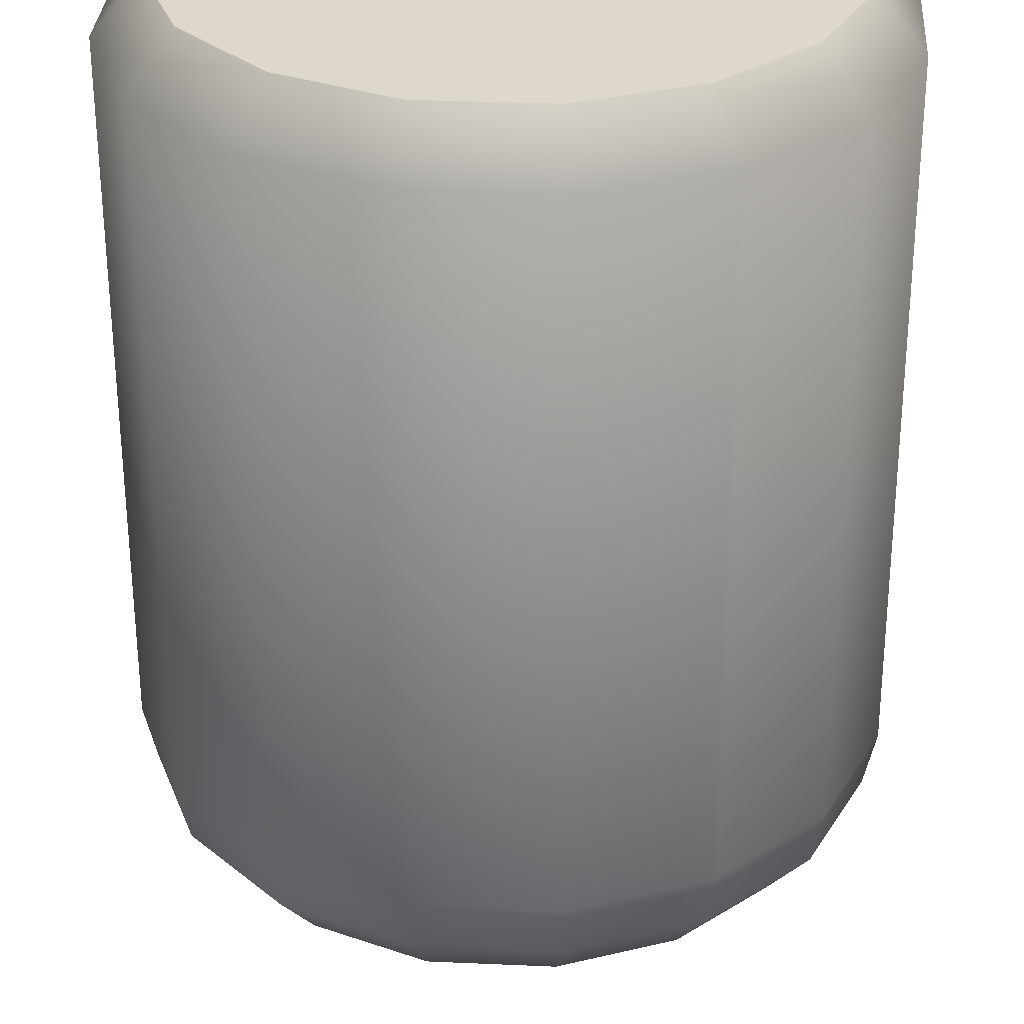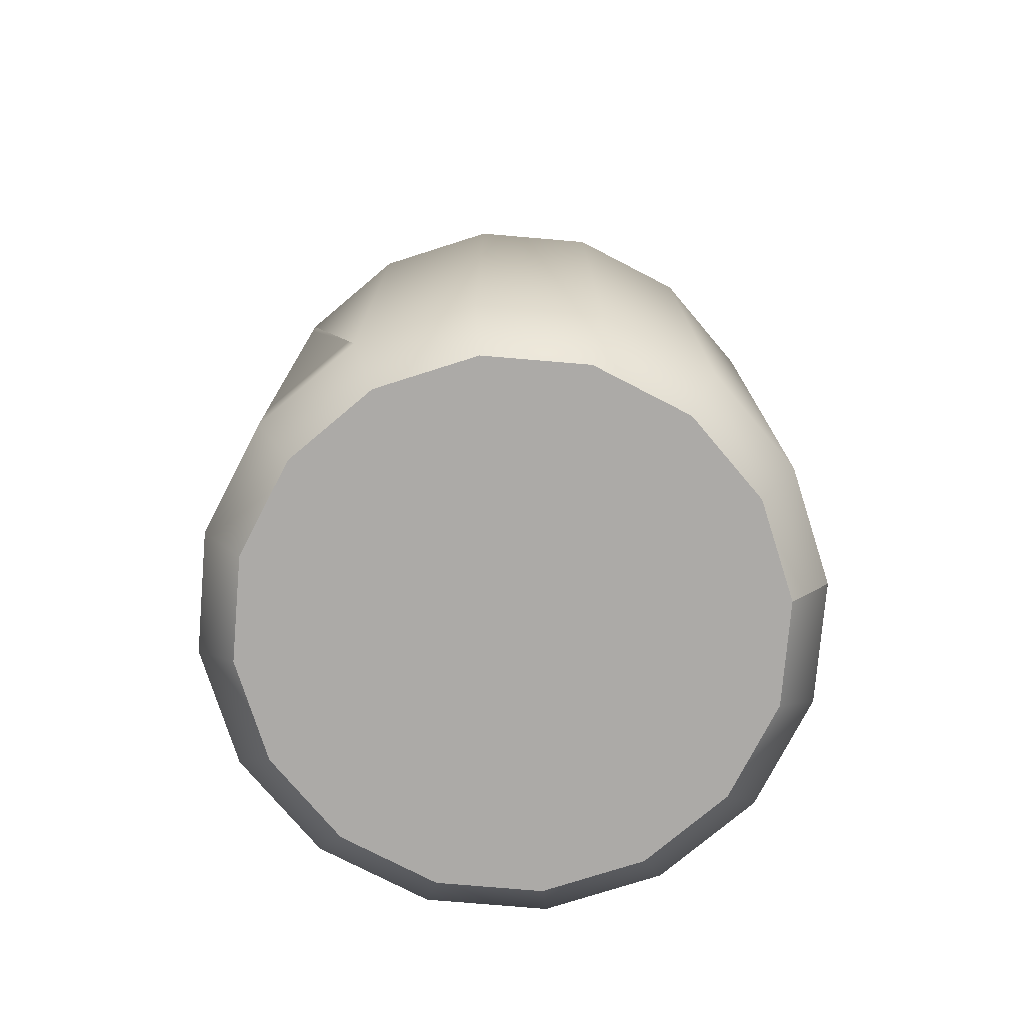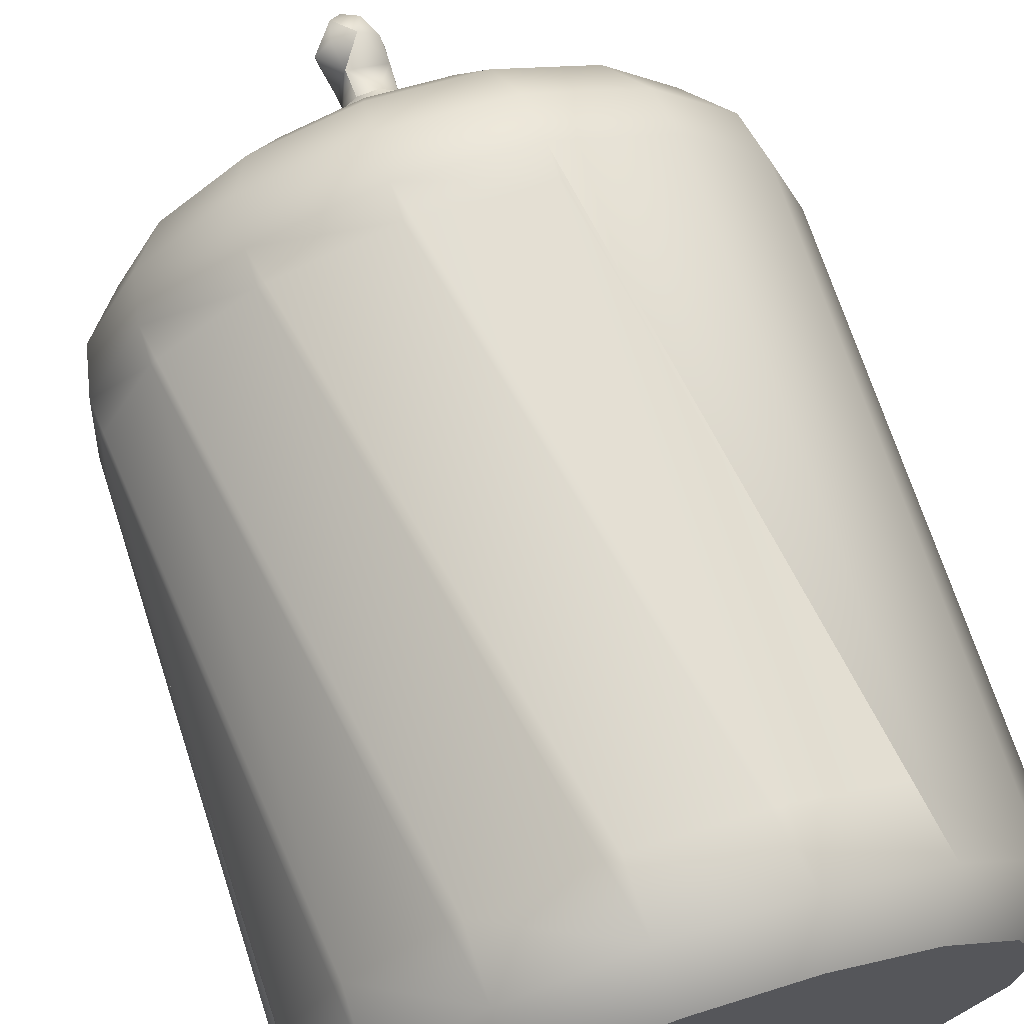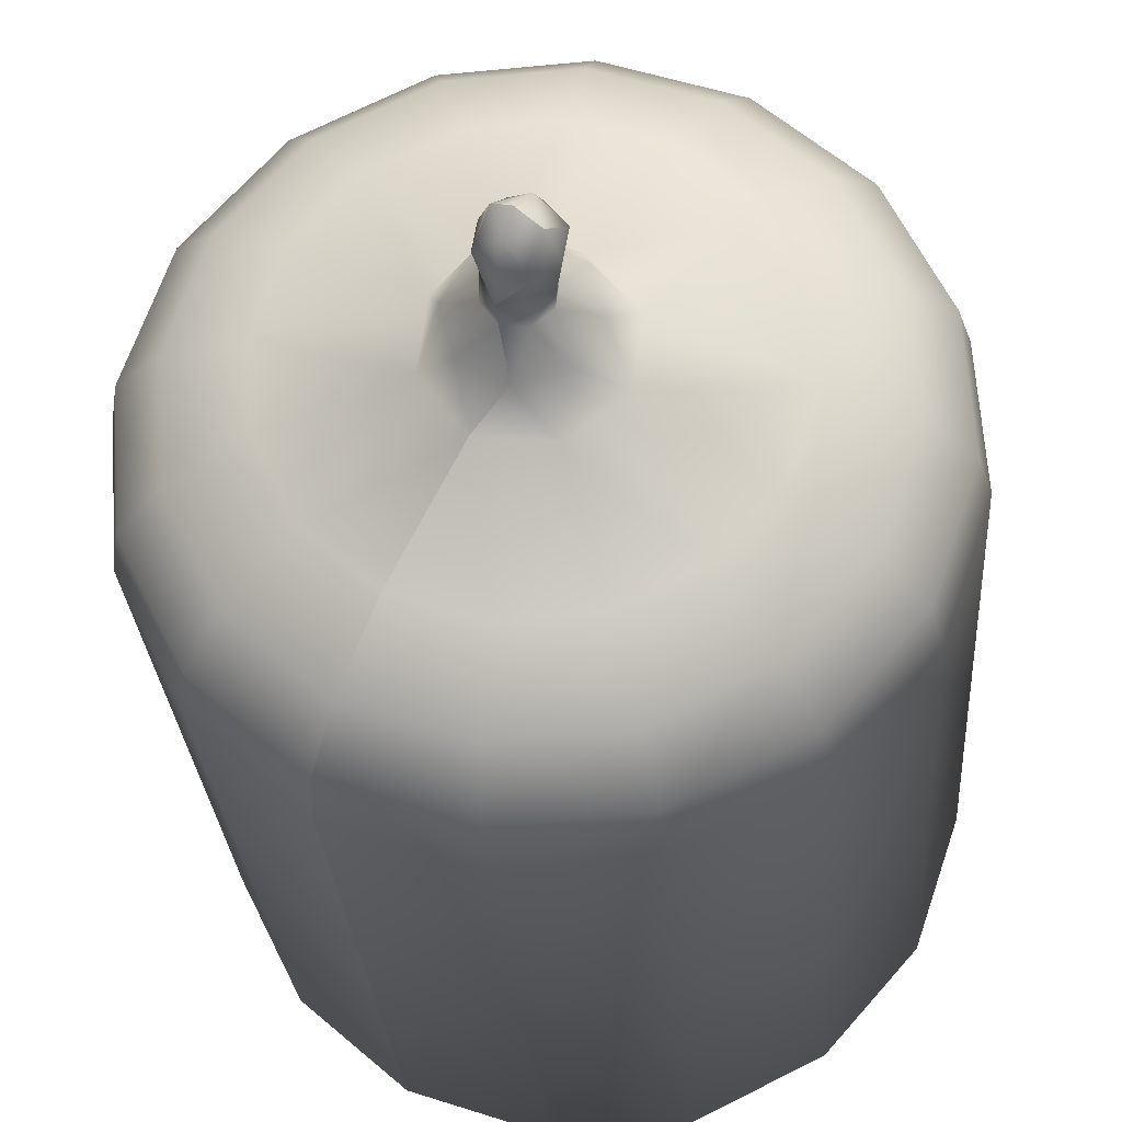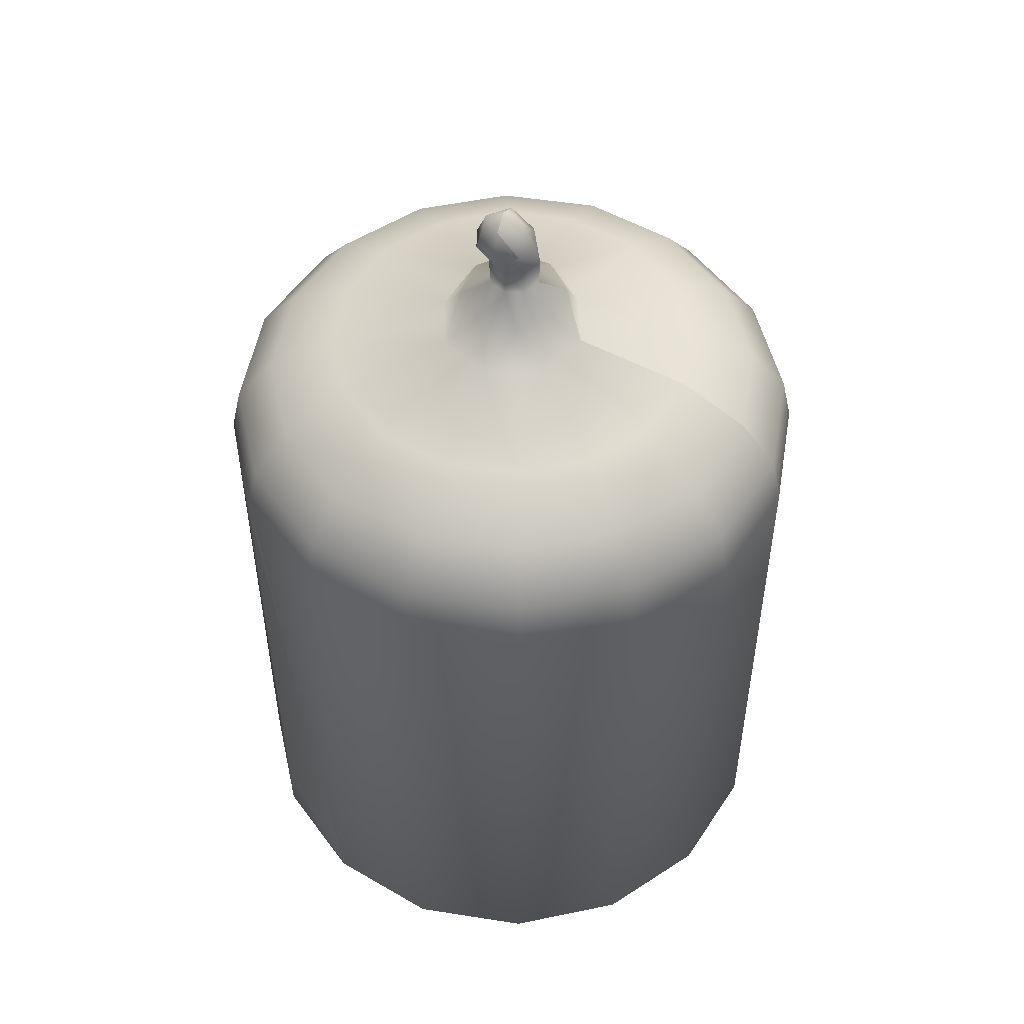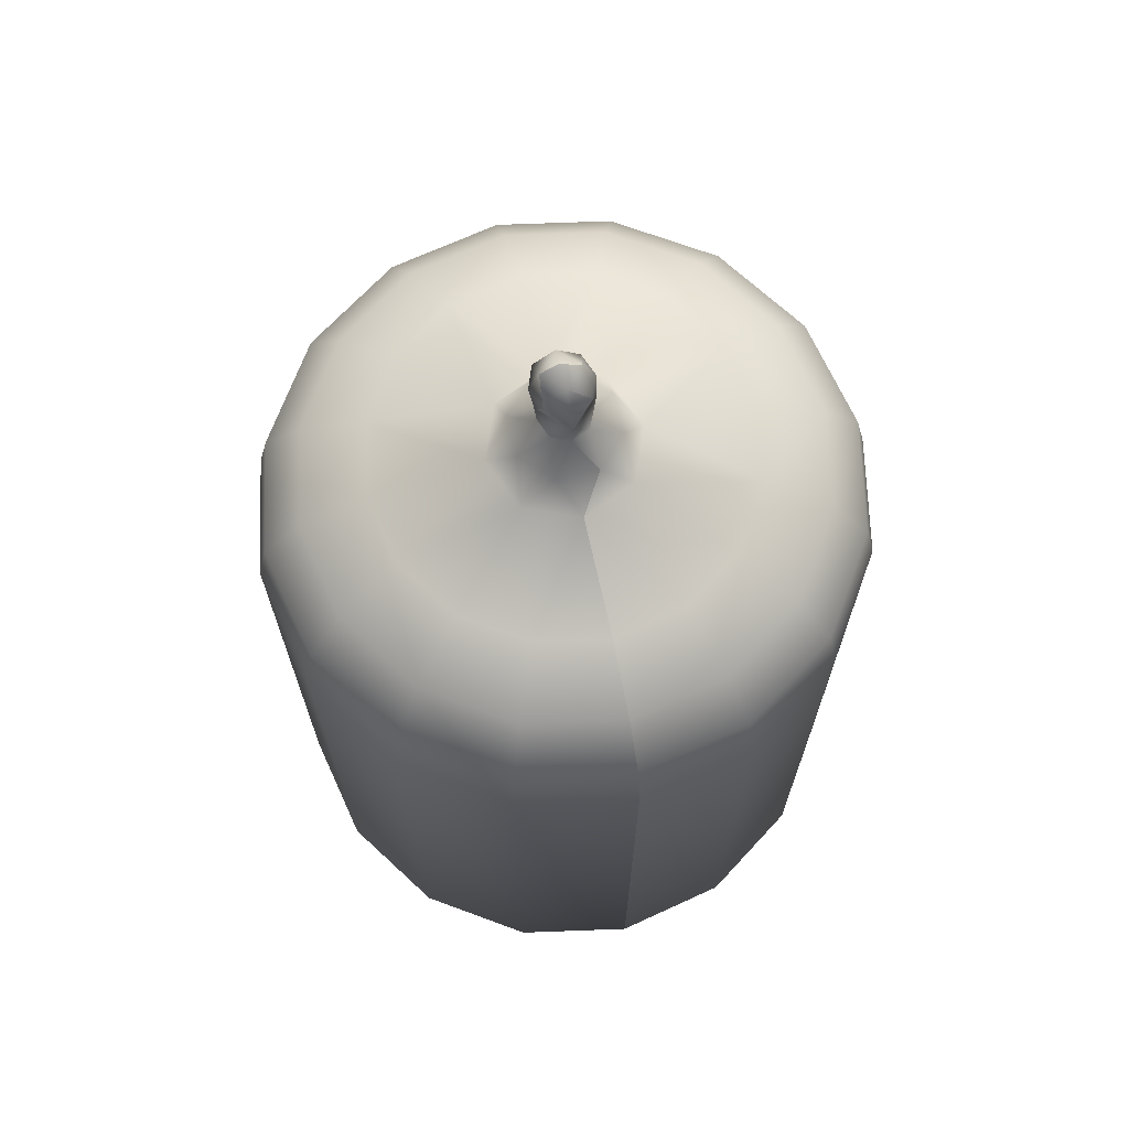
<metadata>
{"format":"obj","ext":"obj","renderer":"f3d","projection":"perspective","resolution":1024,"background":"white","views":[{"elev":-58.6,"azim":0.1,"up":"+Z"},{"elev":-76.1,"azim":66.4,"up":"+Y"},{"elev":69.8,"azim":-18.0,"up":"+Z"},{"elev":-26.4,"azim":-176.3,"up":"+Z"},{"elev":51.1,"azim":81.0,"up":"+Y"},{"elev":69.2,"azim":136.6,"up":"+Y"}]}
</metadata>
<code>
o mesh-0_meshId0_name.001
v 8.693 1.826 -15.06
v 10 4.826 -17.32
v 2.27 1.826 -17.24
v 2.609 4.826 -19.83
v -4.5 1.826 -16.8
v -5.176 4.826 -19.32
v -10.59 1.826 -13.79
v -12.17 4.826 -15.87
v -15.06 1.826 -8.693
v -17.32 4.826 -10
v -17.24 1.826 -2.27
v -19.83 4.826 -2.609
v -16.8 1.826 4.5
v -19.32 4.826 5.176
v -13.79 1.826 10.59
v -15.87 4.826 12.17
v -8.693 1.826 15.06
v -10 4.826 17.32
v -2.27 1.826 17.24
v -2.609 4.826 19.83
v 4.5 1.826 16.8
v 5.176 4.826 19.32
v 10.59 1.826 13.79
v 12.17 4.826 15.87
v 15.06 1.826 8.693
v 17.32 4.826 10
v 17.24 1.826 2.27
v 19.83 4.826 2.609
v 16.8 1.826 -4.5
v 19.32 4.826 -5.176
v 13.79 1.826 -10.59
v 15.87 4.826 -12.17
v 8.693 1.826 -15.06
v 10 4.826 -17.32
v 10 43.39 -17.32
v 2.609 43.39 -19.83
v -5.176 43.39 -19.32
v -12.17 43.39 -15.87
v -17.32 43.39 -10
v -19.83 43.39 -2.609
v -19.32 43.39 5.176
v -15.87 43.39 12.17
v -10 43.39 17.32
v -2.609 43.39 19.83
v 5.176 43.39 19.32
v 12.17 43.39 15.87
v 17.32 43.39 10
v 19.83 43.39 2.609
v 19.32 43.39 -5.176
v 15.87 43.39 -12.17
v 10 43.39 -17.32
v 9.656 46.48 -16.72
v 2.52 46.48 -19.15
v -4.998 46.48 -18.65
v -11.76 46.48 -15.32
v -16.72 46.48 -9.656
v -19.15 46.48 -2.52
v -18.65 46.48 4.998
v -15.32 46.48 11.76
v -9.656 46.48 16.72
v -2.52 46.48 19.15
v 4.998 46.48 18.65
v 11.76 46.48 15.32
v 16.72 46.48 9.656
v 19.15 46.48 2.52
v 18.65 46.48 -4.998
v 15.32 46.48 -11.76
v 9.656 46.48 -16.72
v 8.398 49.48 -14.55
v 2.191 49.48 -16.65
v -4.346 49.48 -16.22
v -10.22 49.48 -13.33
v -14.55 49.48 -8.398
v -16.65 49.48 -2.191
v -16.22 49.48 4.346
v -13.33 49.48 10.22
v -8.398 49.48 14.55
v -2.191 49.48 16.65
v 4.346 49.48 16.22
v 10.22 49.48 13.33
v 14.55 49.48 8.398
v 16.65 49.48 2.191
v 16.22 49.48 -4.346
v 13.33 49.48 -10.22
v 8.398 49.48 -14.55
v 6.193 51.94 -10.73
v 1.617 51.94 -12.28
v -3.205 51.94 -11.97
v -7.541 51.94 -9.828
v -10.73 51.94 -6.193
v -12.28 51.94 -1.617
v -11.97 51.94 3.205
v -9.828 51.94 7.541
v -6.193 51.94 10.73
v -1.617 51.94 12.28
v 3.205 51.94 11.97
v 7.541 51.94 9.828
v 10.73 51.94 6.193
v 12.28 51.94 1.617
v 11.97 51.94 -3.205
v 9.828 51.94 -7.541
v 6.193 51.94 -10.73
v -0.7695 57.83 1.334
v -0.8906 59.51 1.486
v 0.5293 57.83 1.506
v 1.656 59.51 0.8027
v 1.57 57.83 0.707
v 1.742 57.83 -0.5918
v 3.598 56.39 0.334
v 2.893 56.39 -2.291
v 4.828 53.39 -1.293
v 2.5 53.39 -4.33
v -2.193 61.1 0.9414
v -0.8906 59.51 1.486
v -1.572 59.51 -1.061
v -1.568 57.83 0.293
v -1.396 57.83 -1.006
v -3.447 56.39 -0.5918
v -2.088 56.39 -2.947
v -4.33 53.39 -2.5
v -1.293 53.39 -4.828
v -0.3555 57.83 -1.805
v 0.5371 56.39 -3.652
v 2.5 53.39 -4.33
v -0.7695 57.83 1.334
v -2.744 56.39 2.033
v -4.828 53.39 1.293
v 4.33 53.39 2.5
v 0.9746 59.51 -1.744
v 1.801 61.1 -0.1269
v 0.8066 61.1 -1.33
v 0.4688 62.69 -0.623
v -0.7324 61.1 -1.59
v -0.3887 56.39 3.395
v -2.5 53.39 4.33
v -1.268 62.69 -0.1582
v -0.8027 62.69 1.578
v -1.199 61.1 2.145
v 0.3379 61.1 2.404
v 1.293 53.39 4.828
v 2.236 56.39 2.689
v -1.268 62.69 -0.1582
v -0.7324 61.1 -1.59
v -1.936 61.1 -0.5957
v -2.193 61.1 0.9414
v 0.9746 59.51 -1.744
v 0.9434 57.83 -1.633
v 1.541 61.1 1.41
v 0.3379 61.1 2.404
v 0.9336 62.69 1.111
v -0.04102 63.46 0.5488
v 1.801 61.1 -0.1269
v -15.06 1.826 -8.693
v -10.59 1.826 -13.79
v 0 1.826 0
v -4.5 1.826 -16.8
v 2.27 1.826 -17.24
v -13.79 1.826 10.59
v -16.8 1.826 4.5
v -17.24 1.826 -2.27
v 4.5 1.826 16.8
v -2.27 1.826 17.24
v -8.693 1.826 15.06
v 0.9336 62.69 1.111
v -0.04102 63.46 0.5488
v 0 1.826 0
v 10.59 1.826 13.79
v 15.06 1.826 8.693
v 17.24 1.826 2.27
v 16.8 1.826 -4.5
v 8.693 1.826 -15.06
v 13.79 1.826 -10.59
v 0.9434 57.83 -1.633
v 0.5371 56.39 -3.652
v 8.693 1.826 -15.06
v -10.64 9.059 16.76
v -10 9.059 17.32
v -3.421 9.059 19.55
v -2.609 9.059 19.83
v -16.24 9.059 11.41
v -19.37 9.059 4.321
v -19.32 9.059 5.176
v 4.321 9.059 19.37
v 5.176 9.059 19.32
v -15.87 9.059 12.17
v 11.41 9.059 16.24
v -15.53 41.21 12.46
v -10 41.21 17.32
v -9.583 41.21 17.46
v -2.609 41.21 19.83
v -19.12 41.21 5.571
v -19.8 41.21 -2.17
v -19.32 41.21 5.176
v -2.17 41.21 19.8
v 5.176 41.21 19.32
v -15.87 41.21 12.17
v 5.571 41.21 19.12
f 155 154 153
f 155 156 154
f 157 156 155
f 155 159 158
f 155 160 159
f 153 160 155
f 155 162 161
f 155 163 162
f 158 163 155
f 167 166 161
f 167 168 166
f 169 166 168
f 169 170 166
f 166 172 171
f 166 170 172
f 157 155 175
f 3 2 1
f 3 4 2
f 5 4 3
f 5 6 4
f 7 6 5
f 7 8 6
f 9 8 7
f 9 10 8
f 11 10 9
f 11 12 10
f 13 12 11
f 13 14 12
f 15 14 13
f 15 16 14
f 17 16 15
f 17 18 16
f 19 18 17
f 19 20 18
f 21 20 19
f 21 22 20
f 23 22 21
f 23 24 22
f 25 24 23
f 25 26 24
f 27 26 25
f 27 28 26
f 29 28 27
f 29 30 28
f 31 30 29
f 31 32 30
f 33 32 31
f 33 34 32
f 4 35 2
f 4 36 35
f 6 36 4
f 6 37 36
f 8 37 6
f 8 38 37
f 10 38 8
f 10 39 38
f 12 39 10
f 12 40 39
f 14 181 192 40 12
f 193 41 40 192
f 191 41 193
f 196 42 41 191
f 187 42 196
f 188 43 42 187
f 189 43 188
f 190 44 43 189
f 194 44 190
f 195 45 44 194
f 197 45 195
f 24 46 45 197 186
f 26 46 24
f 26 47 46
f 28 47 26
f 28 48 47
f 30 48 28
f 30 49 48
f 32 49 30
f 32 50 49
f 34 50 32
f 34 51 50
f 36 52 35
f 36 53 52
f 37 53 36
f 37 54 53
f 38 54 37
f 38 55 54
f 39 55 38
f 39 56 55
f 40 56 39
f 40 57 56
f 41 57 40
f 41 58 57
f 42 58 41
f 42 59 58
f 43 59 42
f 43 60 59
f 44 60 43
f 44 61 60
f 45 61 44
f 45 62 61
f 46 62 45
f 46 63 62
f 47 63 46
f 47 64 63
f 48 64 47
f 48 65 64
f 49 65 48
f 49 66 65
f 50 66 49
f 50 67 66
f 51 67 50
f 51 68 67
f 53 69 52
f 53 70 69
f 54 70 53
f 54 71 70
f 55 71 54
f 55 72 71
f 56 72 55
f 56 73 72
f 57 73 56
f 57 74 73
f 58 74 57
f 58 75 74
f 59 75 58
f 59 76 75
f 60 76 59
f 60 77 76
f 61 77 60
f 61 78 77
f 62 78 61
f 62 79 78
f 63 79 62
f 63 80 79
f 64 80 63
f 64 81 80
f 65 81 64
f 65 82 81
f 66 82 65
f 66 83 82
f 67 83 66
f 67 84 83
f 68 84 67
f 68 85 84
f 70 86 69
f 70 87 86
f 71 87 70
f 71 88 87
f 72 88 71
f 72 89 88
f 73 89 72
f 73 90 89
f 74 90 73
f 74 91 90
f 75 91 74
f 75 92 91
f 76 92 75
f 76 93 92
f 77 93 76
f 77 94 93
f 78 94 77
f 78 95 94
f 79 95 78
f 79 96 95
f 80 96 79
f 80 97 96
f 81 97 80
f 81 98 97
f 82 98 81
f 82 99 98
f 83 99 82
f 83 100 99
f 84 100 83
f 84 101 100
f 85 101 84
f 85 102 101
f 105 104 103
f 105 106 104
f 107 106 105
f 107 108 106
f 109 108 107
f 109 110 108
f 111 110 109
f 111 112 110
f 101 112 111
f 101 102 112
f 115 114 113
f 115 116 114
f 117 116 115
f 117 118 116
f 119 118 117
f 119 120 118
f 121 120 119
f 121 89 120
f 88 89 121
f 122 117 115
f 122 119 117
f 123 119 122
f 123 121 119
f 124 121 123
f 124 87 121
f 86 87 124
f 116 125 114
f 116 126 125
f 118 126 116
f 118 127 126
f 120 127 118
f 120 91 127
f 90 91 120
f 111 100 101
f 111 99 100
f 128 99 111
f 128 98 99
f 97 98 128
f 129 106 108
f 129 130 106
f 131 130 129
f 131 132 130
f 133 132 131
f 126 134 125
f 126 135 134
f 127 135 126
f 127 93 135
f 113 137 136
f 113 138 137
f 114 138 113
f 114 139 138
f 141 140 128
f 141 134 140
f 105 134 141
f 105 125 134
f 143 142 132
f 143 144 142
f 115 144 143
f 115 145 144
f 146 115 143
f 146 122 115
f 147 122 146
f 147 123 122
f 150 149 148
f 150 137 149
f 151 137 150
f 151 136 137
f 109 128 111
f 109 141 128
f 107 141 109
f 107 105 141
f 106 149 104
f 106 148 149
f 152 148 106
f 152 150 148
f 140 97 128
f 140 96 97
f 95 96 140
f 135 140 134
f 135 95 140
f 94 95 135
f 132 164 130
f 132 165 164
f 142 165 132
f 92 127 91
f 92 93 127
f 173 108 110
f 173 129 108
f 174 110 112
f 174 173 110
f 120 89 90
f 121 87 88
f 142 144 145
f 133 131 129
f 135 93 94
f 137 138 139
f 24 186 184 22
f 22 184 183
f 22 183 179 20
f 20 179 178
f 20 178 177 18
f 18 177 176
f 18 176 185 16
f 16 185 180
f 16 180 182 14
f 14 182 181
f 186 197 195 184
f 184 195 194 183
f 183 194 190 179
f 179 190 189 178
f 178 189 188 177
f 177 188 187 176
f 176 187 196 185
f 185 196 191 180
f 180 191 193 182
f 182 193 192 181

</code>
